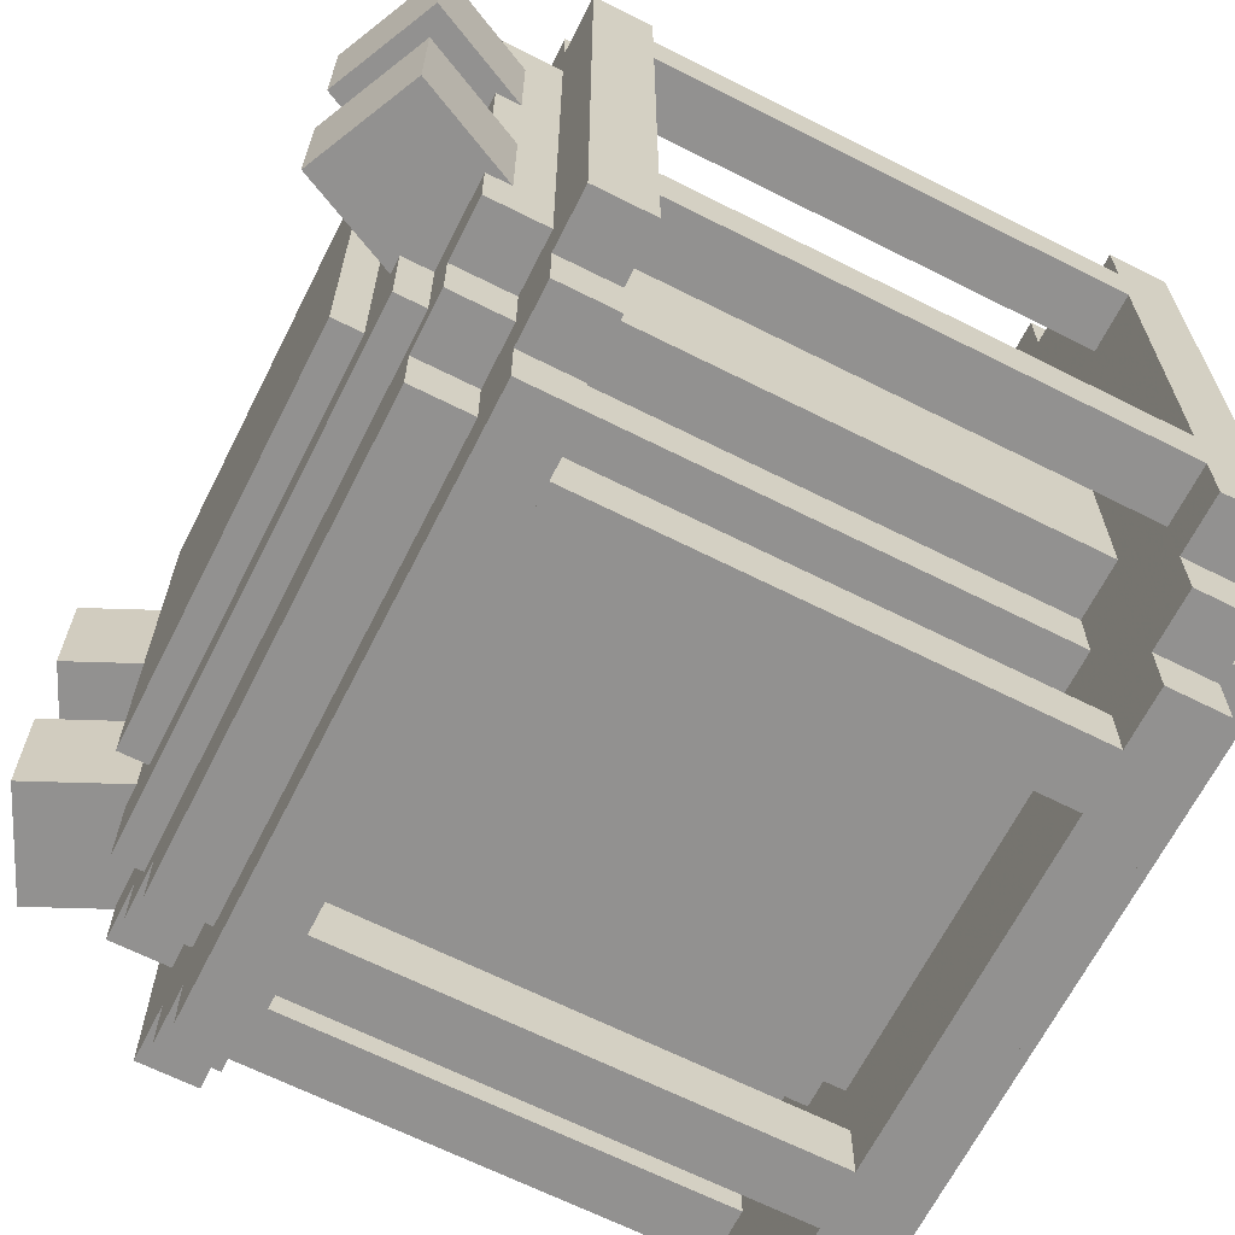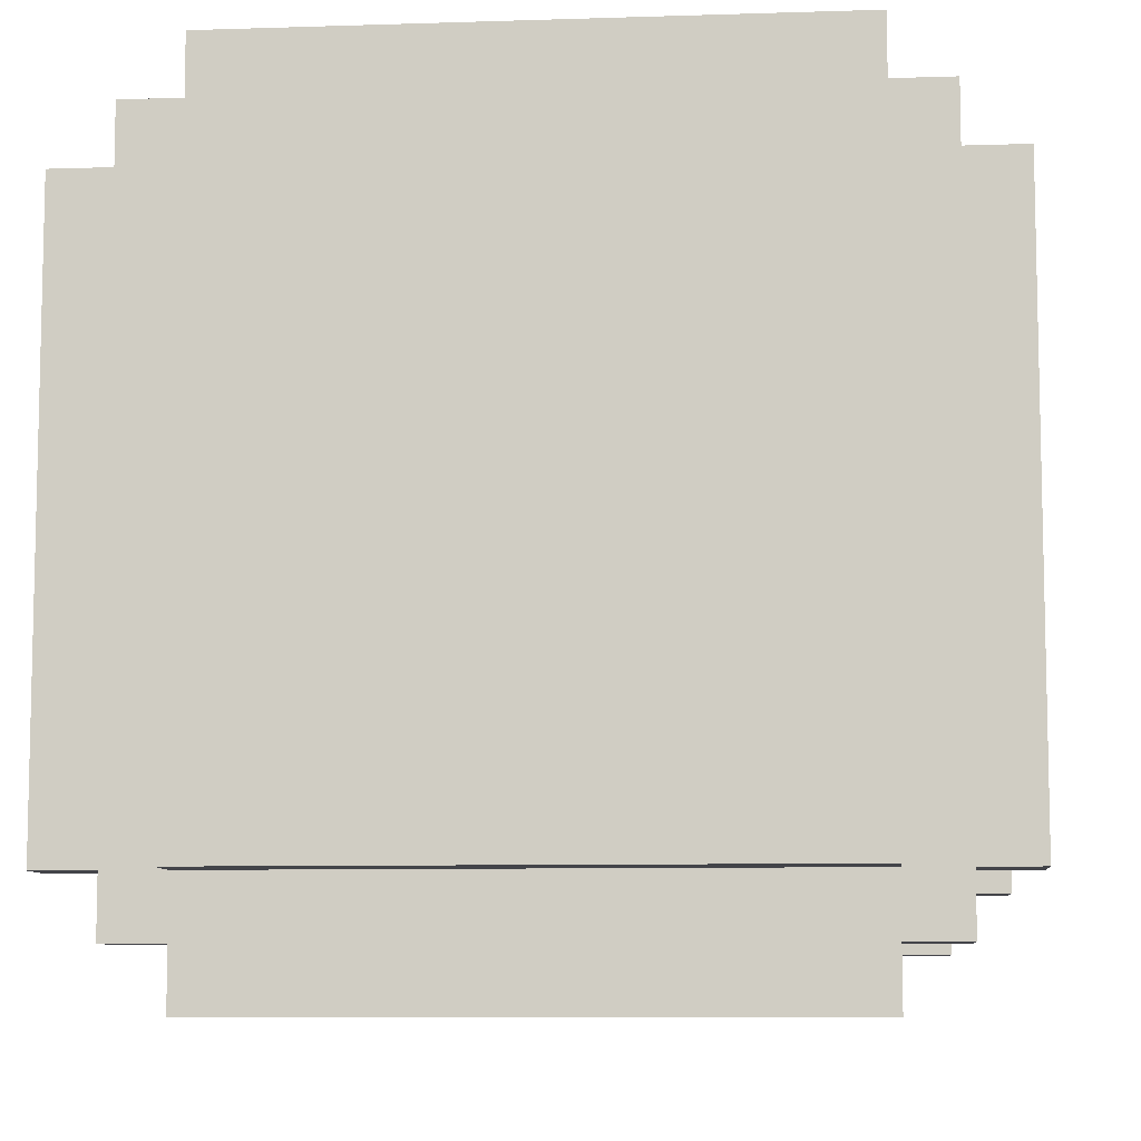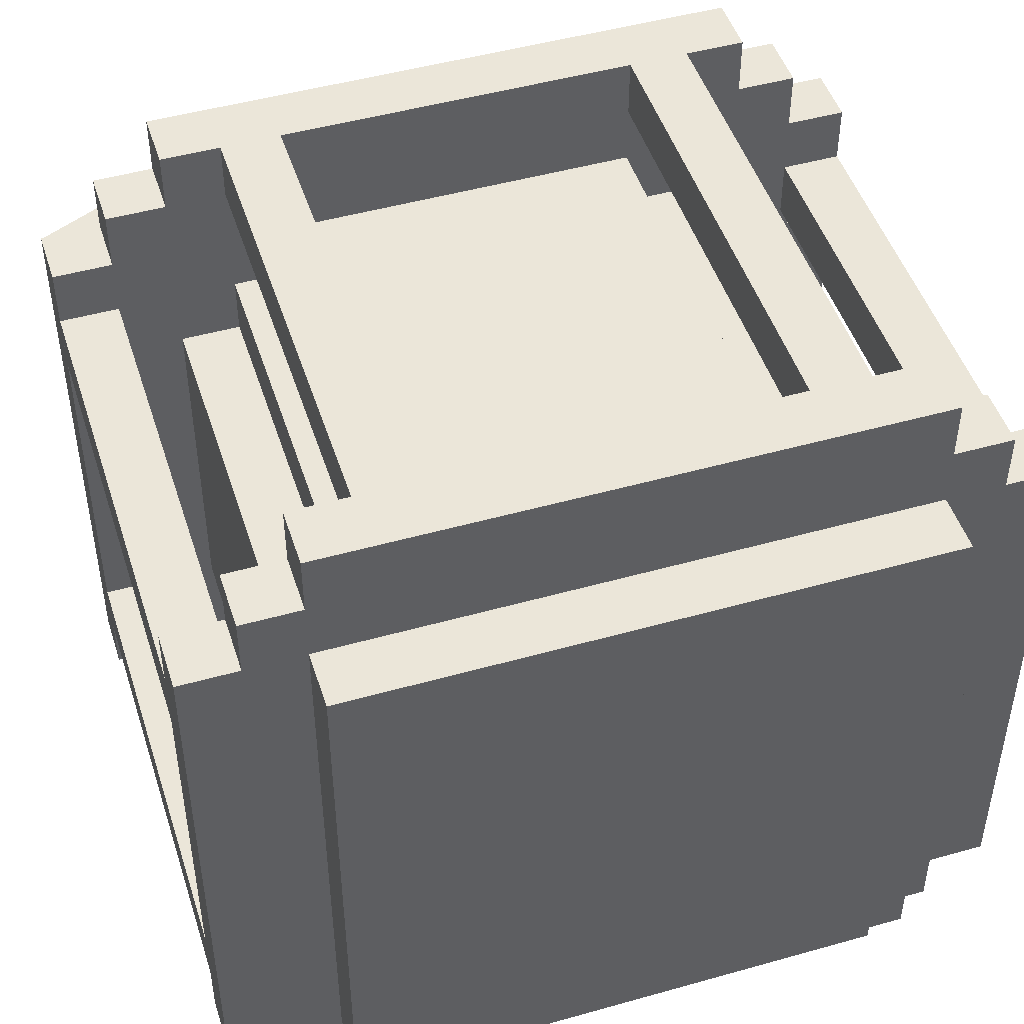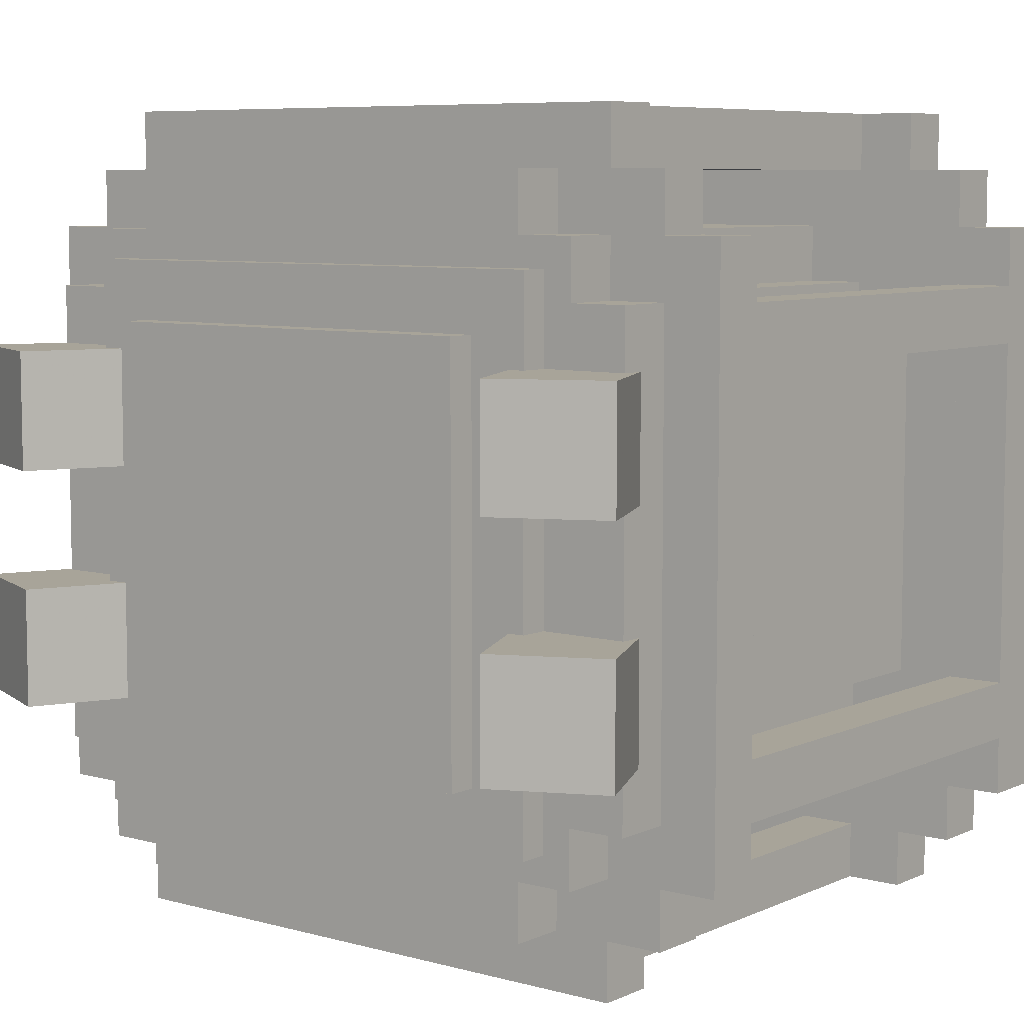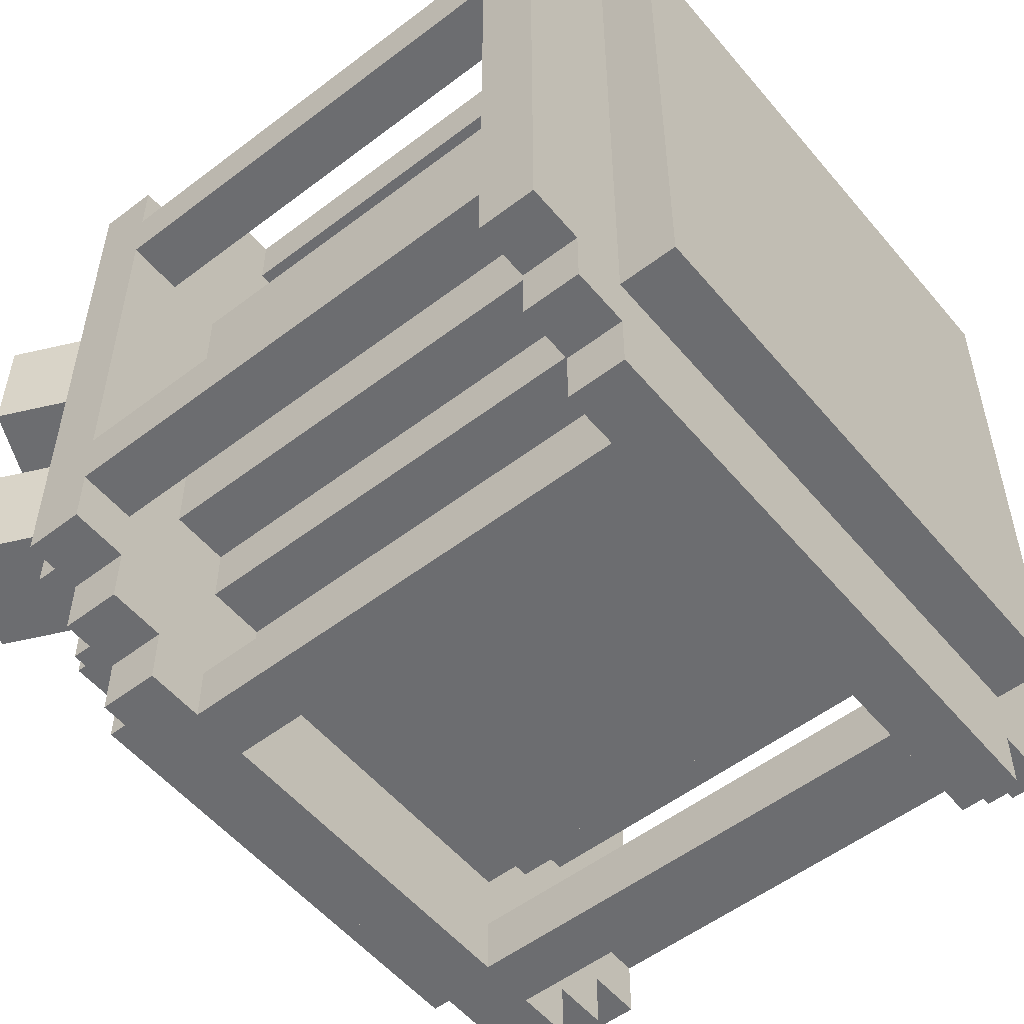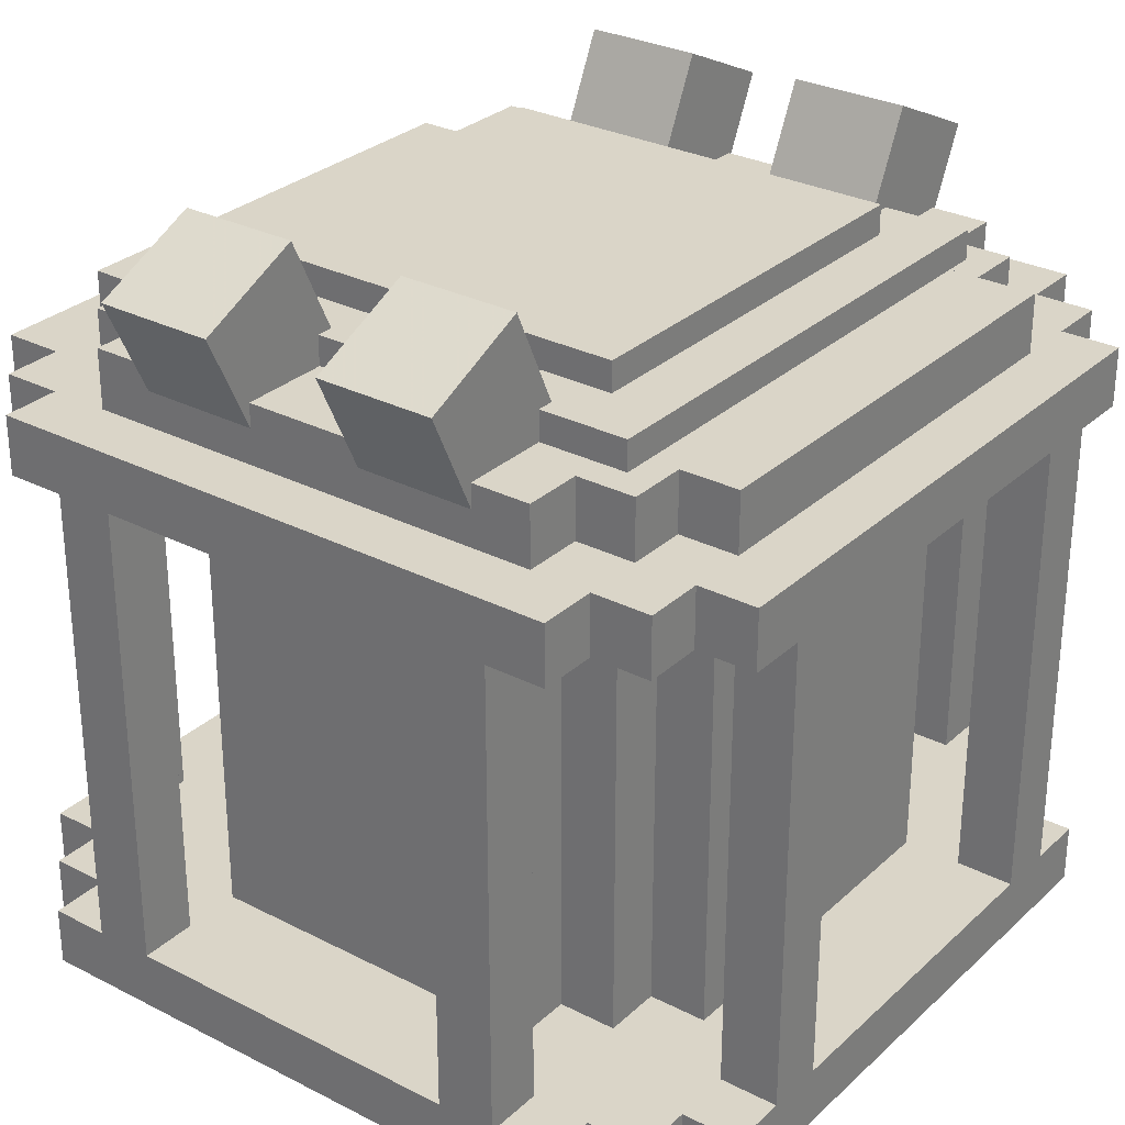
<metadata>
{"format":"obj","ext":"obj","renderer":"f3d","projection":"perspective","resolution":1024,"background":"white","views":[{"elev":-66.1,"azim":-116.8,"up":"+Z"},{"elev":-8.5,"azim":5.1,"up":"+Z"},{"elev":47.9,"azim":-17.6,"up":"+Z"},{"elev":7.1,"azim":-141.8,"up":"+Z"},{"elev":-54.0,"azim":-51.0,"up":"+Z"},{"elev":29.4,"azim":-52.9,"up":"+Y"}]}
</metadata>
<code>
o TopBaseWidth
v 0.4375 0.5875 -0.3125
v -0.4375 0.5875 -0.3125
v -0.4375 0.65 -0.3125
v 0.4375 0.65 -0.3125
v -0.4375 0.5875 0.3125
v 0.4375 0.5875 0.3125
v 0.4375 0.65 0.3125
v -0.4375 0.65 0.3125
f 1 2 3 4
f 5 6 7 8
f 4 3 8 7
f 6 5 2 1
f 6 1 4 7
f 2 5 8 3
o BaseWidth
v 0.4375 0.025 -0.3125
v -0.4375 0.025 -0.3125
v -0.4375 0.0875 -0.3125
v 0.4375 0.0875 -0.3125
v -0.4375 0.025 0.3125
v 0.4375 0.025 0.3125
v 0.4375 0.0875 0.3125
v -0.4375 0.0875 0.3125
f 9 10 11 12
f 13 14 15 16
f 12 11 16 15
f 14 13 10 9
f 14 9 12 15
f 10 13 16 11
o BottomPad
v 0.3125 -0.0375 -0.3125
v -0.3125 -0.0375 -0.3125
v -0.3125 0.025 -0.3125
v 0.3125 0.025 -0.3125
v -0.3125 -0.0375 0.3125
v 0.3125 -0.0375 0.3125
v 0.3125 0.025 0.3125
v -0.3125 0.025 0.3125
f 17 18 19 20
f 21 22 23 24
f 20 19 24 23
f 22 21 18 17
f 22 17 20 23
f 18 21 24 19
o TopBaseDepth
v 0.3125 0.5875 -0.4375
v -0.3125 0.5875 -0.4375
v -0.3125 0.65 -0.4375
v 0.3125 0.65 -0.4375
v -0.3125 0.5875 0.4375
v 0.3125 0.5875 0.4375
v 0.3125 0.65 0.4375
v -0.3125 0.65 0.4375
f 25 26 27 28
f 29 30 31 32
f 28 27 32 31
f 30 29 26 25
f 30 25 28 31
f 26 29 32 27
o TopBase
v 0.375 0.5875 -0.375
v -0.375 0.5875 -0.375
v -0.375 0.65 -0.375
v 0.375 0.65 -0.375
v -0.375 0.5875 0.375
v 0.375 0.5875 0.375
v 0.375 0.65 0.375
v -0.375 0.65 0.375
f 33 34 35 36
f 37 38 39 40
f 36 35 40 39
f 38 37 34 33
f 38 33 36 39
f 34 37 40 35
o BaseDepth
v 0.3125 0.025 -0.4375
v -0.3125 0.025 -0.4375
v -0.3125 0.0875 -0.4375
v 0.3125 0.0875 -0.4375
v -0.3125 0.025 0.4375
v 0.3125 0.025 0.4375
v 0.3125 0.0875 0.4375
v -0.3125 0.0875 0.4375
f 41 42 43 44
f 45 46 47 48
f 44 43 48 47
f 46 45 42 41
f 46 41 44 47
f 42 45 48 43
o Base
v 0.375 0.025 -0.375
v -0.375 0.025 -0.375
v -0.375 0.0875 -0.375
v 0.375 0.0875 -0.375
v -0.375 0.025 0.375
v 0.375 0.025 0.375
v 0.375 0.0875 0.375
v -0.375 0.0875 0.375
f 49 50 51 52
f 53 54 55 56
f 52 51 56 55
f 54 53 50 49
f 54 49 52 55
f 50 53 56 51
o HatMiddle
v 0.3125 0.65 -0.3125
v -0.3125 0.65 -0.3125
v -0.3125 0.7125 -0.3125
v 0.3125 0.7125 -0.3125
v -0.3125 0.65 0.3125
v 0.3125 0.65 0.3125
v 0.3125 0.7125 0.3125
v -0.3125 0.7125 0.3125
f 57 58 59 60
f 61 62 63 64
f 60 59 64 63
f 62 61 58 57
f 62 57 60 63
f 58 61 64 59
o HatCover
v 0.2188 0.7125 -0.2188
v -0.2188 0.7125 -0.2188
v -0.2188 0.775 -0.2188
v 0.2188 0.775 -0.2188
v -0.2188 0.7125 0.2188
v 0.2188 0.7125 0.2188
v 0.2188 0.775 0.2188
v -0.2188 0.775 0.2188
f 65 66 67 68
f 69 70 71 72
f 68 67 72 71
f 70 69 66 65
f 70 65 68 71
f 66 69 72 67
o HatTop
v 0.2812 0.6813 -0.2812
v -0.2812 0.6813 -0.2812
v -0.2812 0.7438 -0.2812
v 0.2812 0.7438 -0.2812
v -0.2812 0.6813 0.2812
v 0.2812 0.6813 0.2812
v 0.2812 0.7438 0.2812
v -0.2812 0.7438 0.2812
f 73 74 75 76
f 77 78 79 80
f 76 75 80 79
f 78 77 74 73
f 78 73 76 79
f 74 77 80 75
o HatDepth
v 0.25 0.65 -0.375
v -0.25 0.65 -0.375
v -0.25 0.7125 -0.375
v 0.25 0.7125 -0.375
v -0.25 0.65 0.375
v 0.25 0.65 0.375
v 0.25 0.7125 0.375
v -0.25 0.7125 0.375
f 81 82 83 84
f 85 86 87 88
f 84 83 88 87
f 86 85 82 81
f 86 81 84 87
f 82 85 88 83
o HatWidth
v 0.375 0.65 -0.25
v -0.375 0.65 -0.25
v -0.375 0.7125 -0.25
v 0.375 0.7125 -0.25
v -0.375 0.65 0.25
v 0.375 0.65 0.25
v 0.375 0.7125 0.25
v -0.375 0.7125 0.25
f 89 90 91 92
f 93 94 95 96
f 92 91 96 95
f 94 93 90 89
f 94 89 92 95
f 90 93 96 91
o MiddleFrontRight
v -0.1875 0.0875 -0.25
v -0.25 0.0875 -0.25
v -0.25 0.5875 -0.25
v -0.1875 0.5875 -0.25
v -0.25 0.0875 -0.1875
v -0.1875 0.0875 -0.1875
v -0.1875 0.5875 -0.1875
v -0.25 0.5875 -0.1875
f 97 98 99 100
f 101 102 103 104
f 100 99 104 103
f 102 101 98 97
f 102 97 100 103
f 98 101 104 99
o MiddleFrontLeft
v 0.25 0.0875 -0.25
v 0.1875 0.0875 -0.25
v 0.1875 0.5875 -0.25
v 0.25 0.5875 -0.25
v 0.1875 0.0875 -0.1875
v 0.25 0.0875 -0.1875
v 0.25 0.5875 -0.1875
v 0.1875 0.5875 -0.1875
f 105 106 107 108
f 109 110 111 112
f 108 107 112 111
f 110 109 106 105
f 110 105 108 111
f 106 109 112 107
o MiddleBackLeft
v 0.25 0.0875 0.1875
v 0.1875 0.0875 0.1875
v 0.1875 0.5875 0.1875
v 0.25 0.5875 0.1875
v 0.1875 0.0875 0.25
v 0.25 0.0875 0.25
v 0.25 0.5875 0.25
v 0.1875 0.5875 0.25
f 113 114 115 116
f 117 118 119 120
f 116 115 120 119
f 118 117 114 113
f 118 113 116 119
f 114 117 120 115
o MiddleBackRight
v -0.1875 0.0875 0.1875
v -0.25 0.0875 0.1875
v -0.25 0.5875 0.1875
v -0.1875 0.5875 0.1875
v -0.25 0.0875 0.25
v -0.1875 0.0875 0.25
v -0.1875 0.5875 0.25
v -0.25 0.5875 0.25
f 121 122 123 124
f 125 126 127 128
f 124 123 128 127
f 126 125 122 121
f 126 121 124 127
f 122 125 128 123
o MiddlePLeft
v 0.3125 0.08958 -0.1875
v 0.25 0.08958 -0.1875
v 0.25 0.5896 -0.1875
v 0.3125 0.5896 -0.1875
v 0.25 0.08958 0.1875
v 0.3125 0.08958 0.1875
v 0.3125 0.5896 0.1875
v 0.25 0.5896 0.1875
f 129 130 131 132
f 133 134 135 136
f 132 131 136 135
f 134 133 130 129
f 134 129 132 135
f 130 133 136 131
o MiddlePFront
v 0.1875 0.0875 -0.3125
v -0.1875 0.0875 -0.3125
v -0.1875 0.5875 -0.3125
v 0.1875 0.5875 -0.3125
v -0.1875 0.0875 -0.25
v 0.1875 0.0875 -0.25
v 0.1875 0.5875 -0.25
v -0.1875 0.5875 -0.25
f 137 138 139 140
f 141 142 143 144
f 140 139 144 143
f 142 141 138 137
f 142 137 140 143
f 138 141 144 139
o MiddlePBack
v 0.1875 0.0875 0.25
v -0.1875 0.0875 0.25
v -0.1875 0.5875 0.25
v 0.1875 0.5875 0.25
v -0.1875 0.0875 0.3125
v 0.1875 0.0875 0.3125
v 0.1875 0.5875 0.3125
v -0.1875 0.5875 0.3125
f 145 146 147 148
f 149 150 151 152
f 148 147 152 151
f 150 149 146 145
f 150 145 148 151
f 146 149 152 147
o MiddlePRight
v -0.25 0.0875 -0.1875
v -0.3125 0.0875 -0.1875
v -0.3125 0.5875 -0.1875
v -0.25 0.5875 -0.1875
v -0.3125 0.0875 0.1875
v -0.25 0.0875 0.1875
v -0.25 0.5875 0.1875
v -0.3125 0.5875 0.1875
f 153 154 155 156
f 157 158 159 160
f 156 155 160 159
f 158 157 154 153
f 158 153 156 159
f 154 157 160 155
o FrontLeftSpike
v 0.3373 0.6202 -0.1875
v 0.224 0.673 -0.1875
v 0.3032 0.8429 -0.1875
v 0.4165 0.7901 -0.1875
v 0.224 0.673 -0.0625
v 0.3373 0.6202 -0.0625
v 0.4165 0.7901 -0.0625
v 0.3032 0.8429 -0.0625
f 161 162 163 164
f 165 166 167 168
f 164 163 168 167
f 166 165 162 161
f 166 161 164 167
f 162 165 168 163
o FrontRightSpike
v -0.2314 0.6749 -0.1875
v -0.3446 0.6221 -0.1875
v -0.4239 0.792 -0.1875
v -0.3106 0.8449 -0.1875
v -0.3446 0.6221 -0.0625
v -0.2314 0.6749 -0.0625
v -0.3106 0.8449 -0.0625
v -0.4239 0.792 -0.0625
f 169 170 171 172
f 173 174 175 176
f 172 171 176 175
f 174 173 170 169
f 174 169 172 175
f 170 173 176 171
o BackRightSpike
v -0.2314 0.6749 0.0625
v -0.3446 0.6221 0.0625
v -0.4239 0.792 0.0625
v -0.3106 0.8449 0.0625
v -0.3446 0.6221 0.1875
v -0.2314 0.6749 0.1875
v -0.3106 0.8449 0.1875
v -0.4239 0.792 0.1875
f 177 178 179 180
f 181 182 183 184
f 180 179 184 183
f 182 181 178 177
f 182 177 180 183
f 178 181 184 179
o BackLeftSpike
v 0.3373 0.6202 0.0625
v 0.224 0.673 0.0625
v 0.3032 0.8429 0.0625
v 0.4165 0.7901 0.0625
v 0.224 0.673 0.1875
v 0.3373 0.6202 0.1875
v 0.4165 0.7901 0.1875
v 0.3032 0.8429 0.1875
f 185 186 187 188
f 189 190 191 192
f 188 187 192 191
f 190 189 186 185
f 190 185 188 191
f 186 189 192 187
o OPLeftFront1
v 0.4375 0.0875 -0.25
v 0.375 0.0875 -0.25
v 0.375 0.5875 -0.25
v 0.4375 0.5875 -0.25
v 0.375 0.0875 -0.1875
v 0.4375 0.0875 -0.1875
v 0.4375 0.5875 -0.1875
v 0.375 0.5875 -0.1875
f 193 194 195 196
f 197 198 199 200
f 196 195 200 199
f 198 197 194 193
f 198 193 196 199
f 194 197 200 195
o OPFrontRight
v -0.1875 0.0875 -0.4375
v -0.25 0.0875 -0.4375
v -0.25 0.5875 -0.4375
v -0.1875 0.5875 -0.4375
v -0.25 0.0875 -0.375
v -0.1875 0.0875 -0.375
v -0.1875 0.5875 -0.375
v -0.25 0.5875 -0.375
f 201 202 203 204
f 205 206 207 208
f 204 203 208 207
f 206 205 202 201
f 206 201 204 207
f 202 205 208 203
o OPBackLeft
v 0.25 0.0875 0.375
v 0.1875 0.0875 0.375
v 0.1875 0.5875 0.375
v 0.25 0.5875 0.375
v 0.1875 0.0875 0.4375
v 0.25 0.0875 0.4375
v 0.25 0.5875 0.4375
v 0.1875 0.5875 0.4375
f 209 210 211 212
f 213 214 215 216
f 212 211 216 215
f 214 213 210 209
f 214 209 212 215
f 210 213 216 211
o OPLeftFront2
v -0.375 0.0875 -0.25
v -0.4375 0.0875 -0.25
v -0.4375 0.5875 -0.25
v -0.375 0.5875 -0.25
v -0.4375 0.0875 -0.1875
v -0.375 0.0875 -0.1875
v -0.375 0.5875 -0.1875
v -0.4375 0.5875 -0.1875
f 217 218 219 220
f 221 222 223 224
f 220 219 224 223
f 222 221 218 217
f 222 217 220 223
f 218 221 224 219
o OPRightBack
v -0.375 0.0875 0.1875
v -0.4375 0.0875 0.1875
v -0.4375 0.5875 0.1875
v -0.375 0.5875 0.1875
v -0.4375 0.0875 0.25
v -0.375 0.0875 0.25
v -0.375 0.5875 0.25
v -0.4375 0.5875 0.25
f 225 226 227 228
f 229 230 231 232
f 228 227 232 231
f 230 229 226 225
f 230 225 228 231
f 226 229 232 227
o OPFrontLeft
v 0.25 0.0875 -0.4375
v 0.1875 0.0875 -0.4375
v 0.1875 0.5875 -0.4375
v 0.25 0.5875 -0.4375
v 0.1875 0.0875 -0.375
v 0.25 0.0875 -0.375
v 0.25 0.5875 -0.375
v 0.1875 0.5875 -0.375
f 233 234 235 236
f 237 238 239 240
f 236 235 240 239
f 238 237 234 233
f 238 233 236 239
f 234 237 240 235
o OPLeftBack
v 0.4375 0.0875 0.1875
v 0.375 0.0875 0.1875
v 0.375 0.5875 0.1875
v 0.4375 0.5875 0.1875
v 0.375 0.0875 0.25
v 0.4375 0.0875 0.25
v 0.4375 0.5875 0.25
v 0.375 0.5875 0.25
f 241 242 243 244
f 245 246 247 248
f 244 243 248 247
f 246 245 242 241
f 246 241 244 247
f 242 245 248 243
o OPBackRight
v -0.1875 0.0875 0.375
v -0.25 0.0875 0.375
v -0.25 0.5875 0.375
v -0.1875 0.5875 0.375
v -0.25 0.0875 0.4375
v -0.1875 0.0875 0.4375
v -0.1875 0.5875 0.4375
v -0.25 0.5875 0.4375
f 249 250 251 252
f 253 254 255 256
f 252 251 256 255
f 254 253 250 249
f 254 249 252 255
f 250 253 256 251

</code>
